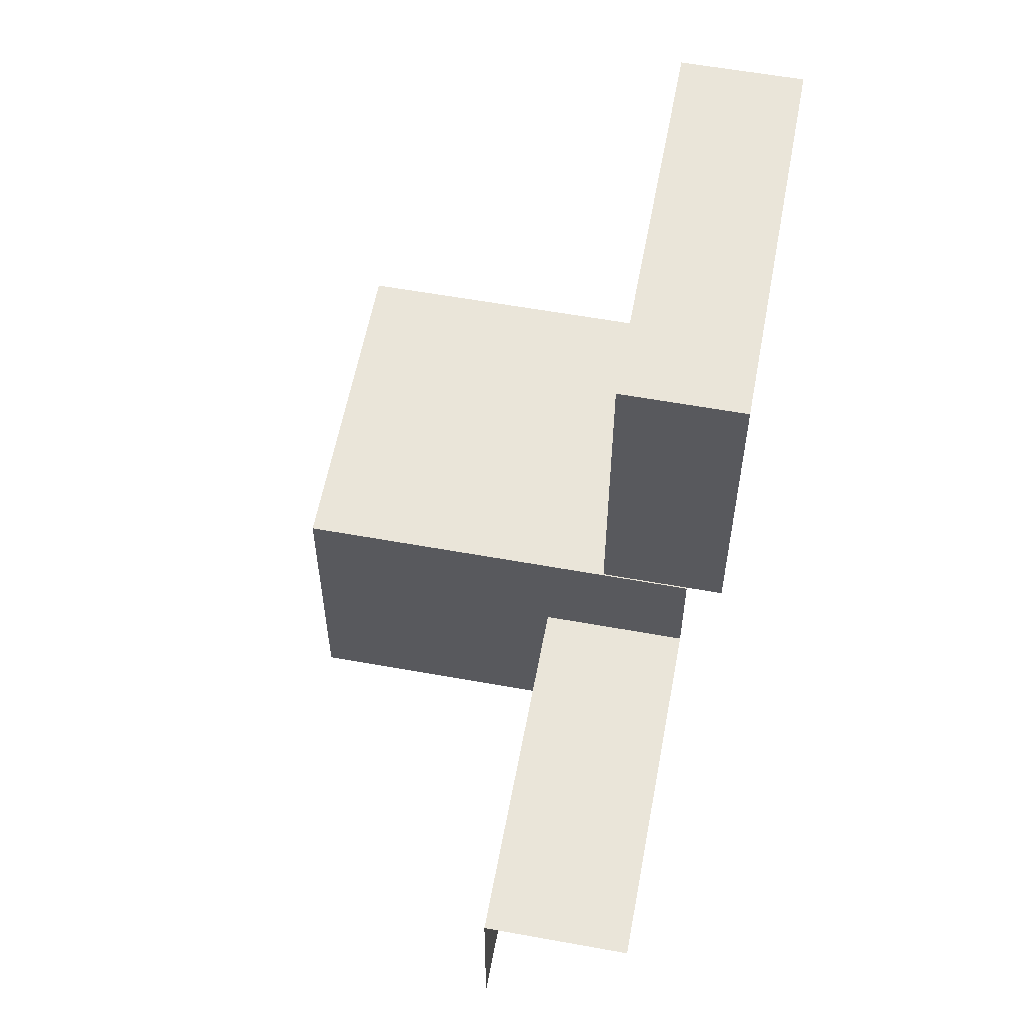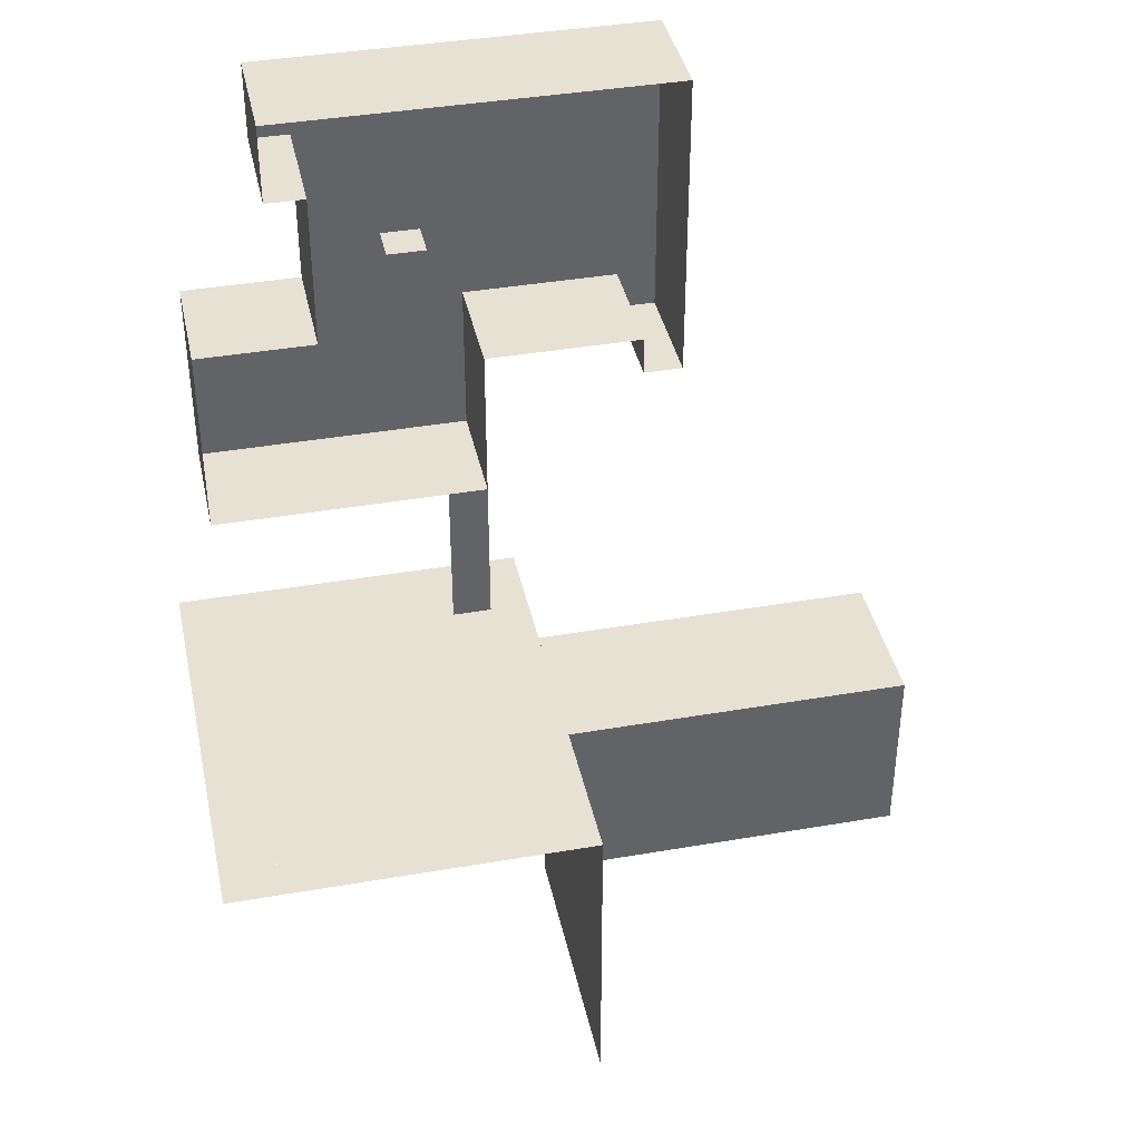
<metadata>
{"format":"obj","ext":"obj","renderer":"f3d","projection":"perspective","resolution":1024,"background":"white","views":[{"elev":58.4,"azim":-79.4,"up":"+Z"},{"elev":39.6,"azim":167.9,"up":"+Z"}]}
</metadata>
<code>
o Cube
v 2 0 -1
v 1 0 1
v 1 3 -3
v 6 3 1
v 8 0 -3
v -1 0 1
v -1 2 -3
v 2 0 1
v 1 0 0
v 2 0 -2
v 1 0 -2
v -1 0 -1
v 0 0 -1
v 0 0 0
v -1 0 0
v -2 0 0
v -3 0 1
v -1 0 -3
v 5 0 -4
v 1 0 -1
v 0 0 -2
v 2 3 -3
v -1 0 -2
v -2 0 -2
v 7 0 -3
v 5 0 -5
v 6 0 -5
v 3 0 -2
v 6 0 1
v 2 0 0
v 6 0 -1
v 3 0 2
v 4 0 -6
v 5 0 2
v 3 0 -1
v 3 0 0
v 4 0 0
v 5 0 1
v 5 0 -3
v 4 0 -2
v 6 0 -6
v 6 0 -7
v 6 0 -2
v 6 0 -3
v 3 2 -7
v 5 0 -2
v 5 0 -1
v 5 0 0
v 2 3 -8
v 4 0 -5
v 4 0 -3
v 3 0 -3
v 2 0 -3
v 5 0 -6
v 4 0 -4
v 3 0 -6
v 3 0 -4
v 3 0 -5
v 5 1 -7
v 8 1 -7
v 5 3 -7
v 2 1 -3
v 0 0 -3
v 0 1 -3
v -1 1 -3
v 4 1 -1
v 0 2 -3
v 1 0 -3
v 4 0 -1
v -2 1 -3
v 1 1 -3
v -2 0 -3
v 3 1 -1
v 2 0 -6
v 2 0 -5
v 2 0 -4
v 2 1 -5
v 2 1 -6
v 2 1 -4
v 2 3 -6
v 2 2 -4
v 2 1 -7
v 2 2 -3
v 1 2 -3
v 2 3 -4
v 2 3 -5
v 2 2 -5
v 2 2 -6
v -2 3 -4
v 0 3 -3
v -1 3 -3
v -2 3 -3
v 0 0 1
v 6 0 0
v -3 1 3
v 1 0 2
v 1 0 3
v -2 0 -1
v -3 0 2
v -1 0 3
v -2 0 1
v -2 0 3
v -1 0 2
v 6 0 3
v 4 0 2
v 2 0 2
v 3 0 1
v 4 0 1
v 6 1 1
v 6 2 -1
v 6 2 0
v 9 2 -3
v 6 1 -1
v 6 1 0
v 7 0 -2
v 6 3 2
v 8 3 -2
v 8 0 -2
v 6 2 1
v 6 3 -1
v 6 3 0
v 6 2 -2
v 7 0 -5
v 6 3 -2
v 9 2 -5
v 6 1 -2
v 8 1 -2
v 9 2 -6
v 8 2 -2
v 7 1 -2
v 7 2 -2
v 7 3 -2
v 6 1 2
v 7 3 4
v 7 2 3
v 6 2 2
v -2 2 4
v 7 1 3
v 7 0 2
v 7 1 2
v -3 0 3
v 7 2 2
v 7 3 2
v 5 3 4
v 7 3 3
v 7 0 3
v -2 0 2
v 3 0 4
v 6 0 2
v 3 0 3
v 5 0 3
v 7 1 4
v 7 0 4
v 0 0 2
v 6 1 4
v 6 3 4
v 6 0 4
v 5 0 4
v 2 0 3
v 1 0 4
v 0 0 3
v 4 0 3
v 0 3 4
v 0 0 4
v -1 0 4
v -3 2 -1
v -2 2 -4
v -2 0 -4
v 9 0 -4
v 9 0 -2
v 7 0 -7
v 9 2 -4
v 9 0 -6
v 8 0 -6
v 9 1 -7
v 7 0 -4
v 7 0 -6
v 8 0 -5
v 6 0 -4
v 8 0 -4
v 2 0 -7
v 5 0 -7
v 3 1 -7
v 3 0 -7
v 4 0 -7
v 4 1 -7
v 6 2 -7
v 6 1 -7
v 2 3 -7
v 5 2 -7
v 2 2 -7
v 9 3 -7
v 8 0 -7
v 6 3 -7
v 4 2 -7
v 4 3 -7
v 7 1 -7
v 9 2 -7
v 9 0 -3
v 7 3 -7
v 9 0 -7
v 7 2 -7
v 8 2 -7
v 8 3 -7
v 9 1 -2
v 9 1 -5
v 9 0 -5
v 9 1 -6
v 9 3 -6
v 9 1 -3
v 9 3 -5
v 9 3 -4
v 9 2 -2
v 9 1 -4
v 9 3 -3
v 9 3 -2
v -2 2 -3
v -2 1 -4
v -3 2 -3
v -3 2 2
v -3 1 -1
v -3 0 -1
v -3 0 -2
v -3 0 -4
v -3 3 -4
v -3 1 -4
v -3 2 -4
v -3 0 -3
v -3 0 0
v -3 2 1
v -3 2 3
v -3 1 1
v 7 2 4
v -3 2 0
v -3 3 3
v -3 1 2
v -3 3 2
v -3 2 -2
v -3 3 1
v -3 3 0
v -3 1 0
v -3 3 -1
v -3 1 -2
v -3 3 -2
v -3 1 -3
v -3 3 -3
v -3 0 4
v -2 0 4
v 3 1 4
v -2 1 4
v 2 0 4
v -1 1 4
v 4 0 4
v 1 1 4
v 2 1 4
v 5 2 4
v 5 1 4
v 4 2 4
v -3 1 4
v 0 1 4
v -2 3 4
v 0 2 4
v 2 2 4
v 4 1 4
v 3 3 4
v 3 2 4
v 6 2 4
v -1 2 4
v 4 3 4
v 1 2 4
v 2 3 4
v 1 3 4
v -3 2 4
v -1 3 4
v -3 3 4
v 2 3 -9
v 2 3 -10
v 3 3 -7
v 3 3 -8
v 3 3 -9
v 5 1 -11
v 3 3 -10
v 3 3 -11
v 4 3 -11
v 2 9 -11
v 2 3 -11
v 3 5 -11
v 5 4 -11
v 5 3 -11
v 4 7 -11
v 7 3 -11
v 8 4 -11
v 10 6 -11
v 9 1 -11
v 8 7 -11
v 8 5 -11
v 10 1 -11
v 8 6 -11
v 10 2 -11
v 7 7 -11
v 10 5 -11
v 6 7 -11
v 10 11 -11
v 5 6 -11
v 7 9 -11
v 5 7 -11
v 7 10 -11
v 6 6 -11
v 6 8 -11
v 4 10 -11
v 8 1 -11
v 5 5 -11
v 5 8 -11
v 2 6 -11
v 4 8 -11
v 3 8 -11
v 2 4 -11
v 3 10 -11
v 4 4 -11
v 2 5 -11
v 3 6 -11
v 2 2 -11
v 7 5 -11
v 3 4 -11
v 7 4 -11
v 6 4 -11
v 2 1 -11
v 7 6 -11
v 4 6 -11
v 6 5 -11
v 4 5 -11
v 3 7 -11
v 4 1 -11
v 3 1 -11
v 7 1 -11
v 3 2 -11
v 6 1 -11
v 6 10 -11
v 2 7 -11
v 5 2 -11
v 6 3 -11
v 6 2 -11
v 7 2 -11
v 8 3 -11
v 4 2 -11
v 8 2 -11
v 10 10 -11
v 5 9 -11
v 5 10 -11
v 8 10 -11
v 1 9 -11
v 4 11 -11
v 3 11 -11
v 5 11 -11
v 1 11 -11
v 6 11 -11
v 10 4 -11
v 2 11 -11
v 10 7 -11
v 8 9 -11
v 7 11 -11
v 9 7 -11
v 8 11 -11
v 10 9 -11
v 2 8 -11
v 8 8 -11
v 7 8 -11
v 6 9 -11
v 4 9 -11
v 3 9 -11
v 1 4 -11
v 2 10 -11
v 1 10 -11
v 1 3 -11
v 1 8 -11
v 1 7 -11
v 1 6 -11
v 1 5 -11
v 10 8 -11
v 1 1 -11
v 1 2 -11
v 9 11 -11
v 9 8 -11
v 9 10 -11
v 9 9 -11
v 10 3 -11
v 9 6 -11
v 9 5 -11
v 9 4 -11
v 9 3 -11
v 9 2 -11
v 5 12 -11
v 3 12 -11
v 2 12 -11
v 10 12 -11
v 4 11 -11
v 8 12 -11
v 5 11 -11
v 3 11 -11
v 4 12 -11
v 8 11 -11
v 7 12 -11
v 6 12 -11
v 6 11 -11
v 9 11 -11
v 7 11 -11
v 10 11 -11
v 2 11 -11
v 1 12 -11
v 1 11 -11
v 9 12 -11
v 1 4 -11
v 1 10 -11
v 1 12 -13
v 1 9 -12
v 1 8 -12
v 1 9 -11
v 1 7 -12
v 1 6 -12
v 1 5 -11
v 1 5 -12
v 1 8 -11
v 1 3 -12
v 1 7 -11
v 1 4 -12
v 1 6 -11
v 1 2 -11
v 1 3 -11
v 1 1 -11
v 1 2 -12
v 1 1 -12
v 1 1 -13
v 1 9 -13
v 1 12 -12
v 1 7 -13
v 1 10 -12
v 1 3 -13
v 1 8 -14
v 1 8 -13
v 1 9 -14
v 1 6 -13
v 1 5 -13
v 1 2 -13
v 1 7 -14
v 1 7 -15
v 1 11 -13
v 1 11 -14
v 1 10 -13
v 1 6 -17
v 1 6 -14
v 1 11 -16
v 1 11 -15
v 1 10 -14
v 1 9 -18
v 1 7 -17
v 1 6 -15
v 1 6 -16
v 1 9 -16
v 1 7 -16
v 1 10 -17
v 1 9 -17
v 1 12 -18
v 1 8 -17
v 1 8 -15
v 1 11 -17
v 1 10 -16
v 1 9 -15
v 1 10 -15
v 1 8 -16
v 1 7 -18
v 1 10 -18
v 1 11 -18
v 1 11 -12
v 1 11 -11
v 1 11 -12
v 1 12 -12
v 1 11 -13
v 1 12 -15
v 1 11 -15
v 1 12 -14
v 1 11 -14
v 1 12 -16
v 1 11 -16
v 1 12 -17
v 1 11 -17
v 1 12 -18
v 1 11 -18
v 1 2 -14
v 1 3 -14
v 1 5 -14
v 1 4 -13
v 1 4 -14
v 1 1 -14
v 1 6 -16
v 1 5 -15
v 1 6 -17
v 1 6 -15
v 1 5 -16
v 1 5 -13
v 1 5 -17
v 1 6 -18
v 1 5 -18
v 1 6 -14
v 1 6 -19
v 1 8 -18
v 1 7 -19
v 1 8 -19
v 1 9 -19
v 1 10 -19
v 1 11 -19
v 1 12 -19
v 1 5 -19
v 1 5 -18
v 1 6 -18
v -3.3e-05 5 -14
v -2 5 -15
v 1 5 -14
v 1 5 -15
v 1 1 -14
v 1 3 -14
v 1 4 -14
v -3.3e-05 4 -14
v -3.3e-05 1 -14
v -3.3e-05 3 -14
v 1 2 -14
v -3.3e-05 2 -14
v -3.7e-05 5 -15
v 1 5 -15
v 1 5 -18
v -4.1e-05 5 -16
v 1 5 -16
v 1 5 -17
v -4.5e-05 5 -17
v -4.8e-05 5 -18
v 0.9999 5 -19
v -5.2e-05 5 -19
v -3e-05 4 -14
v -3.3e-05 5 -14
v -1 5 -14
v -1 4 -14
v -3 5 -14
v -2 5 -14
v -6 4 -14
v -5 5 -14
v -5 4 -14
v -4 5 -14
v -5 3 -14
v -6 2 -14
v -6 5 -14
v -7 5 -14
v -7 3 -14
v -7 4 -14
v -3 4 -14
v -8 4 -14
v -8 5 -14
v -9 5 -14
v -9 4 -14
v -1.8e-05 1 -14
v -8 3 -14
v -8 2 -14
v -3 3 -14
v -4 4 -14
v -1 1 -14
v -1 2 -14
v -2 4 -14
v -2 1 -14
v -4 1 -14
v -3 1 -14
v -4 3 -14
v -6 1 -14
v -5 1 -14
v -2.6e-05 3 -14
v -7 1 -14
v -6 3 -14
v -8 1 -14
v -4 2 -14
v -7 2 -14
v -5 2 -14
v -2.2e-05 2 -14
v -3 2 -14
v -2 2 -14
v -2 3 -14
v -1 3 -14
v -8 1 -14
v -8 3 -14
v -8 4 -14
v -9 4 -14
v -8 2 -14
v -9 1 -14
v -9 3 -14
v -9 2 -14
v -5 5 -14
v -1 5 -14
v -2 5 -14
v -4 5 -15
v -5 5 -18
v -3 5 -15
v -4 5 -14
v -6 5 -15
v -3 5 -14
v -5 5 -15
v -5 5 -16
v -4 5 -18
v -9 5 -14
v -9 5 -15
v -6 5 -14
v -2 5 -18
v -7 5 -14
v -3 5 -19
v -8 5 -14
v -1 5 -19
v -3.3e-05 5 -18
v -3.3e-05 5 -19
v -3 5 -18
v -1 5 -15
v -3.3e-05 5 -17
v -7 5 -17
v -1 5 -17
v -3.3e-05 5 -15
v -3.3e-05 5 -16
v -6 5 -16
v -3 5 -16
v -9 5 -16
v -7 5 -16
v -6 5 -17
v -5 5 -17
v -2 5 -19
v -7 5 -15
v -1 5 -18
v -1 5 -16
v -5 5 -19
v -4 5 -16
v -3 5 -17
v -7 5 -18
v -8 5 -15
v -8 5 -16
v -6 5 -18
v -8 5 -18
v -9 5 -17
v -7 5 -19
v -8 5 -19
v -9 5 -18
v -4 5 -17
v -6 5 -19
v -4 5 -19
v -2 5 -16
v -2 5 -17
v -8 5 -17
v -9 5 -19
f 8 30 9 2
f 93 14 15 6
f 6 15 16 101
f 2 9 14 93
f 30 1 20 9
f 9 20 13 14
f 14 13 12 15
f 15 12 98 16
f 12 23 24 98
f 13 21 23 12
f 20 11 21 13
f 1 10 11 20
f 10 53 68 11
f 11 68 63 21
f 21 63 18 23
f 23 18 72 24
f 107 36 30 8
f 36 35 1 30
f 35 28 10 1
f 28 52 53 10
f 28 40 51 52
f 35 69 40 28
f 36 37 69 35
f 107 108 37 36
f 108 38 48 37
f 37 48 47 69
f 69 47 46 40
f 40 46 39 51
f 39 44 179 19
f 46 43 44 39
f 47 31 43 46
f 48 94 31 47
f 38 29 94 48
f 74 56 184 181
f 75 58 56 74
f 76 57 58 75
f 53 52 57 76
f 52 51 55 57
f 51 39 19 55
f 55 19 26 50
f 50 26 54 33
f 33 54 182 185
f 56 33 185 184
f 58 50 33 56
f 57 55 50 58
f 19 179 27 26
f 26 27 41 54
f 54 41 42 182
f 18 63 64 65
f 65 64 67 7
f 63 68 71 64
f 64 71 84 67
f 68 53 62 71
f 71 62 83 84
f 72 18 65 70
f 70 65 7 217
f 35 69 66 73
f 53 76 79 62
f 76 75 77 79
f 75 74 78 77
f 74 181 82 78
f 62 79 81 83
f 79 77 87 81
f 77 78 88 87
f 78 82 191 88
f 83 81 85 22
f 81 87 86 85
f 87 88 80 86
f 88 191 189 80
f 84 83 22 3
f 67 84 3 90
f 7 67 90 91
f 217 7 91 92
f 101 16 229 17
f 16 98 222 229
f 98 24 223 222
f 24 72 228 223
f 147 101 17 99
f 103 6 101 147
f 154 93 6 103
f 96 2 93 154
f 106 8 2 96
f 106 32 107 8
f 32 105 108 107
f 105 34 38 108
f 34 149 29 38
f 31 94 114 113
f 113 114 111 110
f 94 29 109 114
f 114 109 119 111
f 43 31 113 126
f 126 113 110 122
f 29 149 133 109
f 109 133 136 119
f 122 110 120 124
f 110 111 121 120
f 111 119 4 121
f 119 136 116 4
f 115 43 126 130
f 118 115 130 127
f 170 118 127 205
f 205 127 129 213
f 127 130 131 129
f 130 126 122 131
f 213 129 117 216
f 129 131 132 117
f 131 122 124 132
f 149 139 140 133
f 133 140 142 136
f 136 142 143 116
f 139 146 138 140
f 140 138 135 142
f 142 135 145 143
f 146 153 152 138
f 138 152 233 135
f 135 233 134 145
f 104 146 139 149
f 162 151 34 105
f 150 162 105 32
f 159 150 32 106
f 97 159 106 96
f 161 97 96 154
f 151 104 149 34
f 157 153 146 104
f 158 157 104 151
f 148 253 162 150
f 251 148 150 159
f 160 251 159 97
f 164 160 97 161
f 253 158 151 162
f 141 102 147 99
f 102 100 103 147
f 100 161 154 103
f 165 164 161 100
f 248 165 100 102
f 247 248 102 141
f 224 228 72 168
f 115 25 44 43
f 118 5 25 115
f 170 199 5 118
f 199 169 180 5
f 169 207 178 180
f 207 173 174 178
f 173 201 193 174
f 174 193 171 177
f 177 171 42 41
f 123 177 41 27
f 176 123 27 179
f 25 176 179 44
f 5 180 176 25
f 180 178 123 176
f 178 174 177 123
f 181 184 183 82
f 184 185 186 183
f 185 182 59 186
f 182 42 188 59
f 42 171 197 188
f 191 45 278 189
f 82 183 45 191
f 183 186 195 45
f 186 59 190 195
f 59 188 187 190
f 188 197 202 187
f 187 202 200 194
f 190 187 194 61
f 195 190 61 196
f 45 195 196 278
f 202 203 204 200
f 197 60 203 202
f 171 193 60 197
f 193 201 175 60
f 60 175 198 203
f 203 198 192 204
f 170 199 210 205
f 199 169 214 210
f 169 207 206 214
f 207 173 208 206
f 173 201 175 208
f 208 175 198 128
f 128 198 192 209
f 125 128 209 211
f 172 125 211 212
f 112 172 212 215
f 213 112 215 216
f 205 210 112 213
f 210 214 172 112
f 214 206 125 172
f 206 208 128 125
f 168 72 70 218
f 218 70 217 167
f 167 217 92 89
f 224 168 218 226
f 226 218 167 227
f 227 167 89 225
f 224 228 245 226
f 226 245 219 227
f 227 219 246 225
f 228 223 243 245
f 223 222 221 243
f 222 229 241 221
f 229 17 232 241
f 17 99 236 232
f 99 141 95 236
f 141 247 259 95
f 231 273 275 235
f 95 259 273 231
f 220 231 235 237
f 230 220 237 239
f 234 230 239 240
f 166 234 240 242
f 238 166 242 244
f 219 238 244 246
f 245 243 238 219
f 243 221 166 238
f 221 241 234 166
f 241 232 230 234
f 232 236 220 230
f 236 95 231 220
f 247 248 250 259
f 248 165 252 250
f 165 164 260 252
f 164 160 254 260
f 160 251 255 254
f 251 148 249 255
f 148 253 264 249
f 253 158 257 264
f 158 157 155 257
f 157 153 152 155
f 259 250 137 273
f 250 252 268 137
f 252 260 262 268
f 260 254 270 262
f 254 255 263 270
f 255 249 266 263
f 249 264 258 266
f 264 257 256 258
f 257 155 267 256
f 155 152 233 267
f 267 233 134 156
f 256 267 156 144
f 258 256 144 269
f 266 258 269 265
f 263 266 265 271
f 270 263 271 272
f 262 270 272 163
f 268 262 163 274
f 137 268 274 261
f 273 137 261 275
f 49 189 278 279
f 276 49 279 280
f 277 276 280 282
f 286 277 282 283
f 286 283 324 317
f 283 284 319 324
f 284 289 288 319
f 289 341 326 288
f 341 291 325 326
f 291 344 292 325
f 344 390 389 292
f 292 389 388 296
f 296 388 387 298
f 298 387 362 295
f 295 362 383 366
f 300 295 366 367
f 302 300 367 309
f 306 302 309 313
f 290 306 313 315
f 332 290 315 316
f 339 332 316 365
f 314 321 332 339
f 320 287 321 314
f 317 324 287 320
f 324 319 331 287
f 319 288 312 331
f 288 326 330 312
f 326 325 323 330
f 325 292 296 323
f 323 296 298 328
f 328 298 295 300
f 308 328 300 302
f 304 308 302 306
f 329 304 306 290
f 321 329 290 332
f 287 331 329 321
f 331 312 304 329
f 312 330 308 304
f 330 323 328 308
f 322 336 283 286
f 327 334 336 322
f 334 333 345 336
f 333 281 340 345
f 281 337 342 340
f 337 335 343 342
f 335 311 346 343
f 343 346 344 291
f 346 391 390 344
f 311 294 391 346
f 342 343 291 341
f 340 342 341 289
f 345 340 289 284
f 336 345 284 283
f 365 316 370 285
f 285 370 318 372
f 372 318 353 358
f 318 310 352 353
f 310 349 354 352
f 349 338 356 354
f 338 307 361 356
f 307 350 363 361
f 350 384 382 363
f 360 385 384 350
f 366 383 385 360
f 367 366 360 305
f 309 367 305 368
f 313 309 368 348
f 315 313 348 369
f 316 315 369 370
f 370 369 310 318
f 369 348 349 310
f 348 368 338 349
f 368 305 307 338
f 305 360 350 307
f 373 372 358 355
f 351 285 372 373
f 375 365 285 351
f 376 339 365 375
f 377 314 339 376
f 378 320 314 377
f 371 317 320 378
f 374 286 317 371
f 381 322 286 374
f 380 327 322 381
f 384 347 303 382
f 385 364 347 384
f 383 379 364 385
f 362 359 379 383
f 387 293 359 362
f 388 301 293 387
f 389 357 301 388
f 390 386 357 389
f 391 299 386 390
f 294 297 299 391
f 399 393 394 408
f 396 400 393 399
f 398 392 400 396
f 404 403 392 398
f 406 402 403 404
f 401 397 402 406
f 405 411 397 401
f 408 394 409 410
f 407 395 411 405
f 436 413 474 473
f 415 417 413 436
f 416 422 417 415
f 418 424 422 416
f 419 426 424 418
f 421 420 426 419
f 425 412 420 421
f 423 428 412 425
f 430 427 428 423
f 431 429 427 430
f 448 436 473 446
f 433 415 436 448
f 439 416 415 433
f 435 418 416 439
f 441 419 418 435
f 442 421 419 441
f 491 425 421 442
f 437 423 425 491
f 443 430 423 437
f 432 431 430 443
f 453 448 446 447
f 440 433 448 453
f 438 439 433 440
f 444 435 439 438
f 450 441 435 444
f 468 453 447 452
f 467 440 453 468
f 464 438 440 467
f 445 444 438 464
f 456 450 444 445
f 457 456 445 459
f 449 457 459 455
f 455 459 469 463
f 470 455 463 505
f 505 463 461 454
f 461 458 466 460
f 458 467 468 466
f 466 468 452 451
f 469 464 467 458
f 459 445 464 469
f 514 449 455 470
f 463 469 458 461
f 454 461 460 471
f 471 460 465 472
f 460 466 451 465
f 473 474 409 476
f 475 434 414 477
f 477 414 480 481
f 481 480 478 479
f 479 478 482 483
f 483 482 484 485
f 485 484 486 487
f 492 491 442 490
f 489 437 491 492
f 488 443 437 489
f 493 432 443 488
f 517 503 497 495
f 495 497 494 498
f 498 494 496 500
f 500 496 501 502
f 499 441 503 517
f 504 514 470 506
f 506 470 505 507
f 507 505 454 508
f 508 454 471 509
f 509 471 472 510
f 510 472 462 511
f 512 513 514 504
f 522 521 517 515
f 619 515 517 518
f 524 520 521 522
f 526 525 520 524
f 523 519 525 526
f 527 528 531 530
f 530 531 532 533
f 533 532 529 534
f 534 529 535 536
f 537 538 539 540
f 540 539 542 565
f 565 542 541 553
f 553 541 546 562
f 562 546 544 545
f 545 544 549 543
f 543 549 550 552
f 552 550 555 554
f 554 555 556 557
f 551 552 554 559
f 577 551 559 560
f 558 579 564 563
f 563 564 581 566
f 566 581 580 568
f 568 580 576 567
f 567 576 578 571
f 571 578 548 570
f 570 548 577 573
f 573 577 560 575
f 574 543 552 551
f 548 574 551 577
f 578 547 574 548
f 576 569 547 578
f 580 561 569 576
f 581 582 561 580
f 564 583 582 581
f 579 572 583 564
f 572 537 540 583
f 583 540 565 582
f 582 565 553 561
f 561 553 562 569
f 569 562 545 547
f 547 545 543 574
f 590 585 586 587
f 591 588 585 590
f 589 584 588 591
f 615 593 515 619
f 516 594 593 615
f 597 600 594 516
f 595 598 600 597
f 601 592 598 595
f 599 606 592 601
f 628 608 606 599
f 635 610 608 628
f 605 604 610 635
f 611 629 612 613
f 629 618 616 612
f 618 630 620 616
f 630 615 619 620
f 646 516 615 630
f 622 597 516 646
f 632 595 597 622
f 602 601 595 632
f 621 599 601 602
f 624 628 599 621
f 623 605 635 636
f 639 623 636 648
f 627 607 629 611
f 609 614 607 627
f 631 596 603 645
f 634 617 625 637
f 638 648 617 634
f 642 639 648 638
f 641 638 634 640
f 640 634 637 644
f 644 637 596 631
f 645 603 614 609
f 614 633 647 607
f 633 622 646 647
f 647 646 630 618
f 607 647 618 629
f 643 632 622 633
f 626 602 632 643
f 625 621 602 626
f 617 624 621 625
f 648 636 624 617
f 636 635 628 624
f 637 625 626 596
f 596 626 643 603
f 603 643 633 614
f 649 642 638 641

</code>
